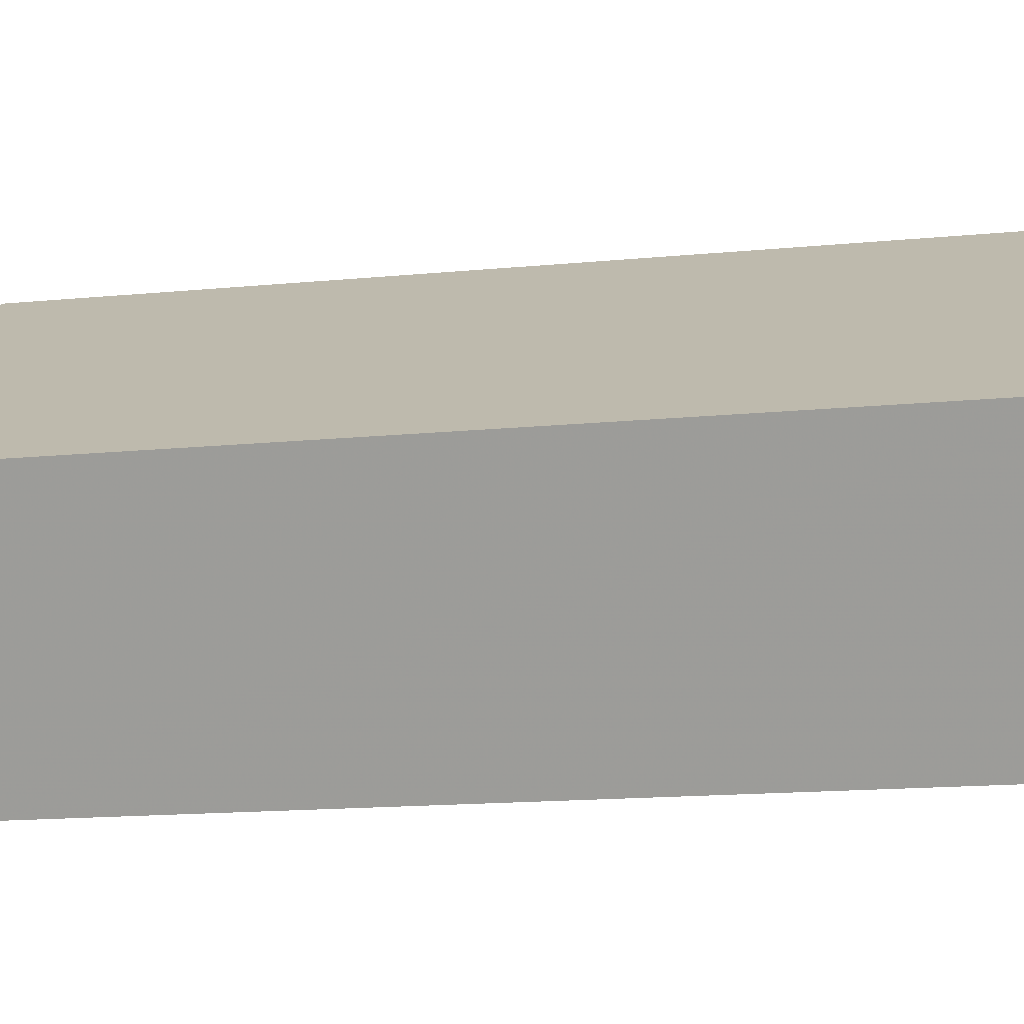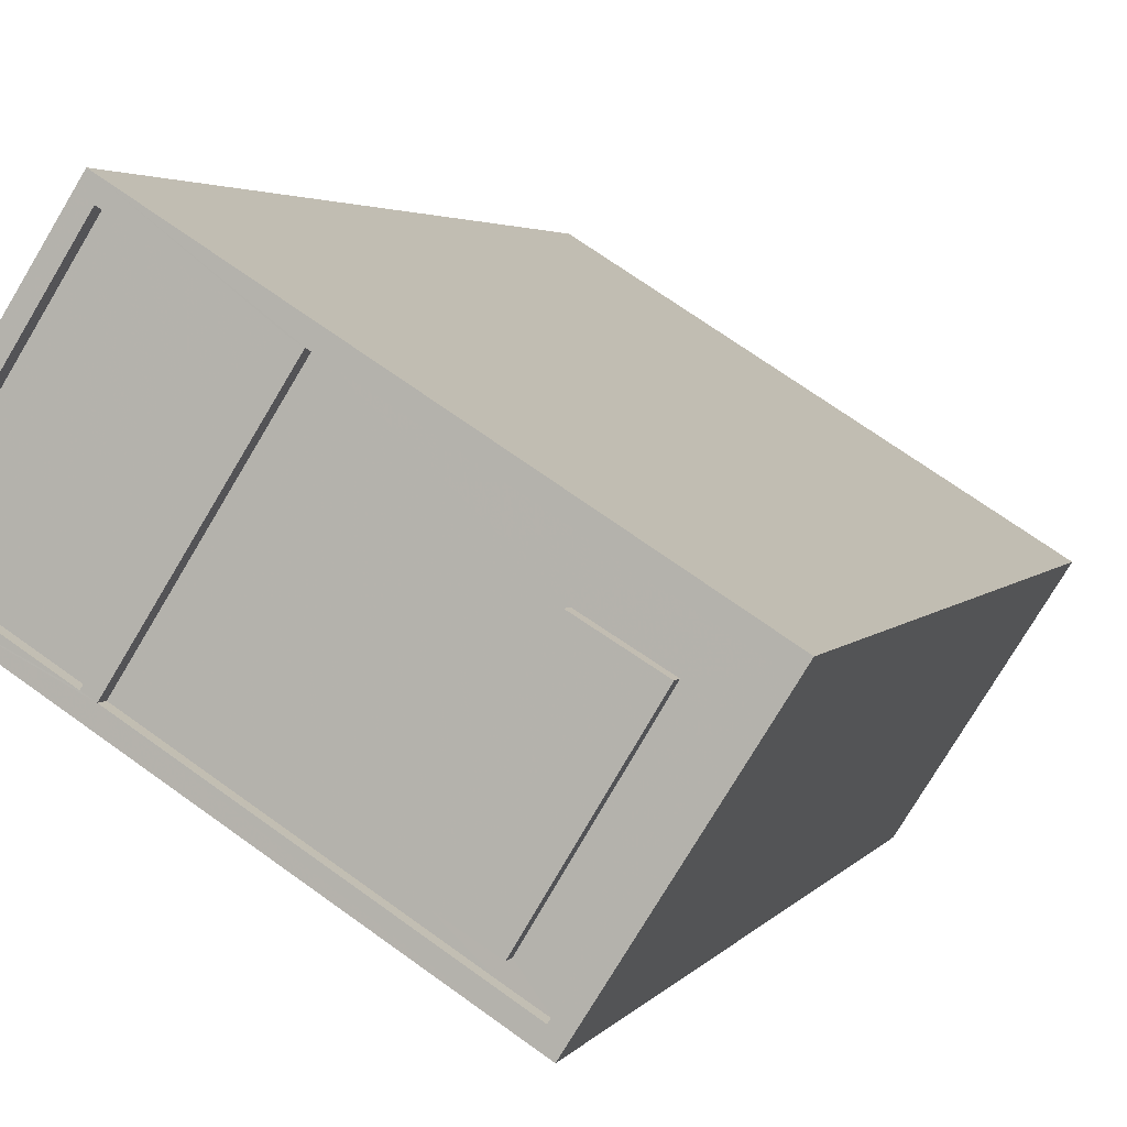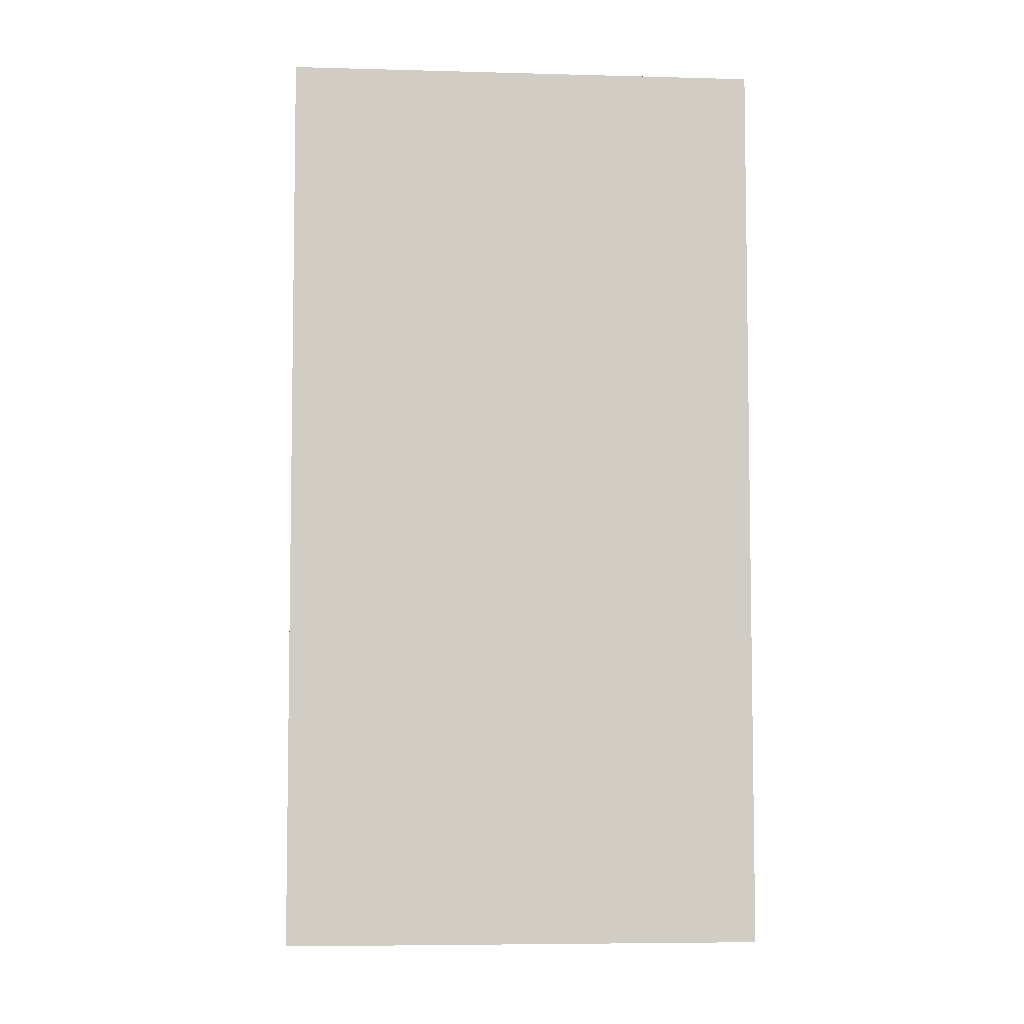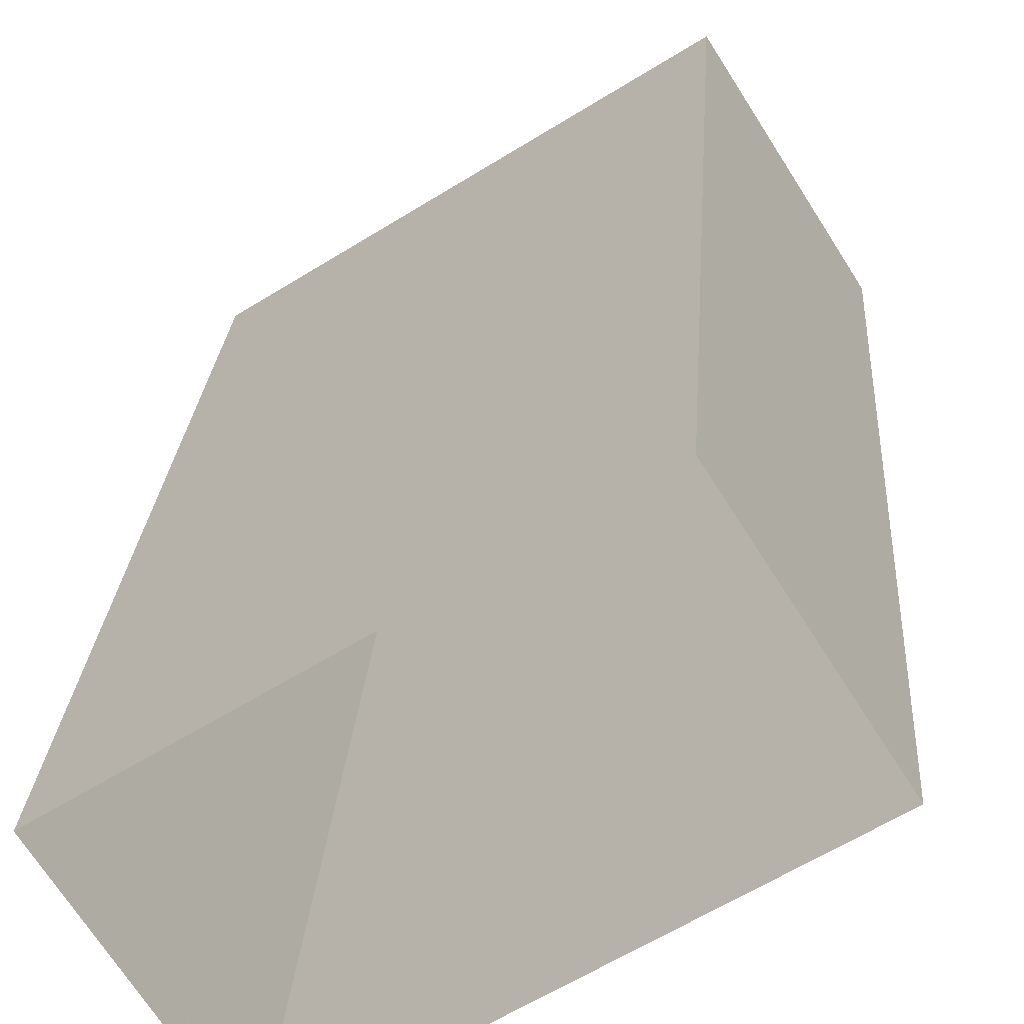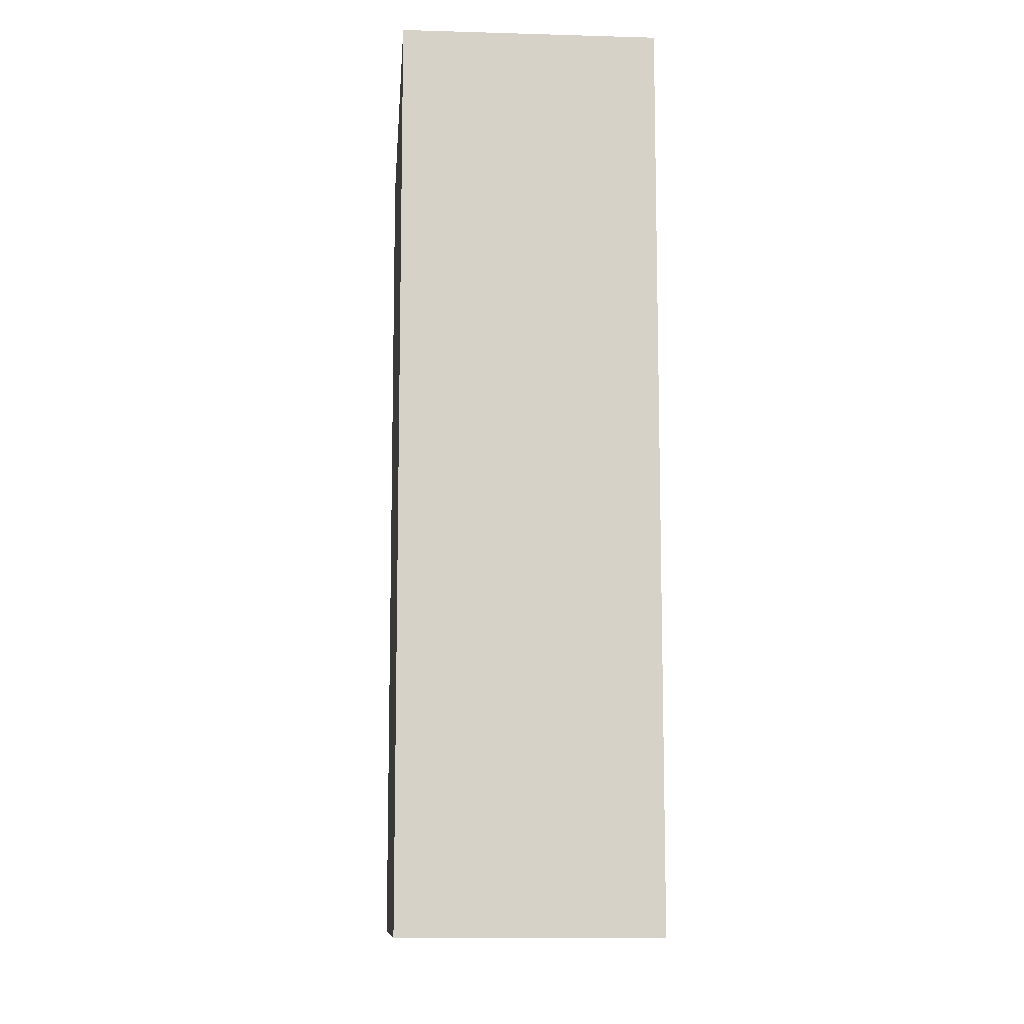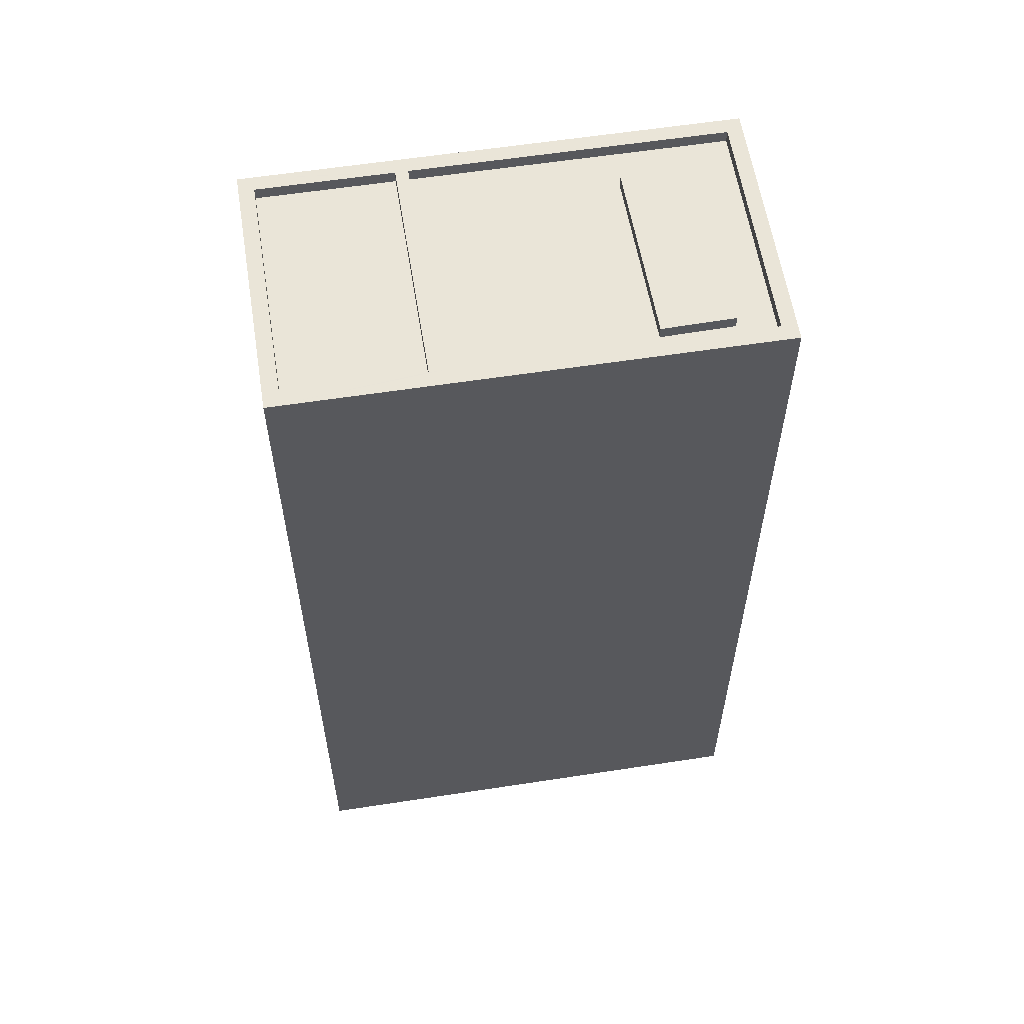
<metadata>
{"format":"obj","ext":"obj","renderer":"f3d","projection":"perspective","resolution":1024,"background":"white","views":[{"elev":-15.1,"azim":101.9,"up":"+Y"},{"elev":3.2,"azim":16.8,"up":"+Y"},{"elev":-6.1,"azim":142.7,"up":"+Z"},{"elev":23.6,"azim":-176.3,"up":"+Y"},{"elev":-10.8,"azim":-126.6,"up":"+Z"},{"elev":59.3,"azim":-41.4,"up":"+Z"}]}
</metadata>
<code>
v -5927 -3.631e+04 3.364
v -5916 -3.631e+04 3.362
v -5919 -3.632e+04 3.361
v -5924 -3.631e+04 3.365
v -5918 -3.631e+04 21.77
v -5921 -3.632e+04 21.77
v -5919 -3.632e+04 21.77
v -5919 -3.631e+04 21.77
v -5919 -3.632e+04 21.52
v -5916 -3.631e+04 21.52
v -5918 -3.631e+04 21.52
v -5920 -3.632e+04 21.52
v -5919 -3.632e+04 21.52
v -5917 -3.631e+04 21.52
v -5922 -3.631e+04 21.52
v -5919 -3.631e+04 21.52
v -5921 -3.632e+04 21.52
v -5924 -3.631e+04 21.52
v -5922 -3.631e+04 21.52
v -5924 -3.631e+04 21.52
v -5927 -3.631e+04 21.52
v -5924 -3.631e+04 21.52
v -5924 -3.631e+04 21.77
v -5919 -3.632e+04 21.77
v -5919 -3.632e+04 21.77
v -5927 -3.631e+04 21.77
v -5927 -3.631e+04 21.77
v -5924 -3.631e+04 21.77
v -5924 -3.631e+04 21.77
v -5924 -3.631e+04 21.77
v -5922 -3.631e+04 21.77
v -5916 -3.631e+04 21.77
v -5922 -3.631e+04 21.77
v -5916 -3.631e+04 21.77
f 1 2 3
f 1 4 2
f 5 6 7
f 5 8 6
f 9 10 11
f 12 9 13
f 10 14 11
f 13 9 11
f 15 16 14
f 14 16 11
f 17 18 12
f 18 16 15
f 17 12 13
f 18 17 16
f 19 20 21
f 22 19 21
f 23 24 25
f 26 27 28
f 28 27 23
f 23 27 24
f 29 30 27
f 26 29 27
f 31 30 29
f 32 30 33
f 25 24 32
f 30 31 33
f 34 32 33
f 25 32 34
f 33 28 23
f 33 31 28
f 17 7 6
f 17 13 7
f 16 6 8
f 16 17 6
f 16 8 5
f 11 16 5
f 11 5 7
f 13 11 7
f 25 10 9
f 25 34 10
f 28 21 26
f 28 22 21
f 23 25 12
f 23 12 18
f 25 9 12
f 26 21 20
f 29 26 20
f 10 34 14
f 34 33 14
f 33 15 14
f 31 29 20
f 19 31 20
f 24 27 1
f 3 24 1
f 27 4 1
f 27 30 4
f 4 32 2
f 4 30 32
f 24 3 2
f 32 24 2
f 19 22 28
f 31 19 28
f 15 23 18
f 15 33 23

</code>
